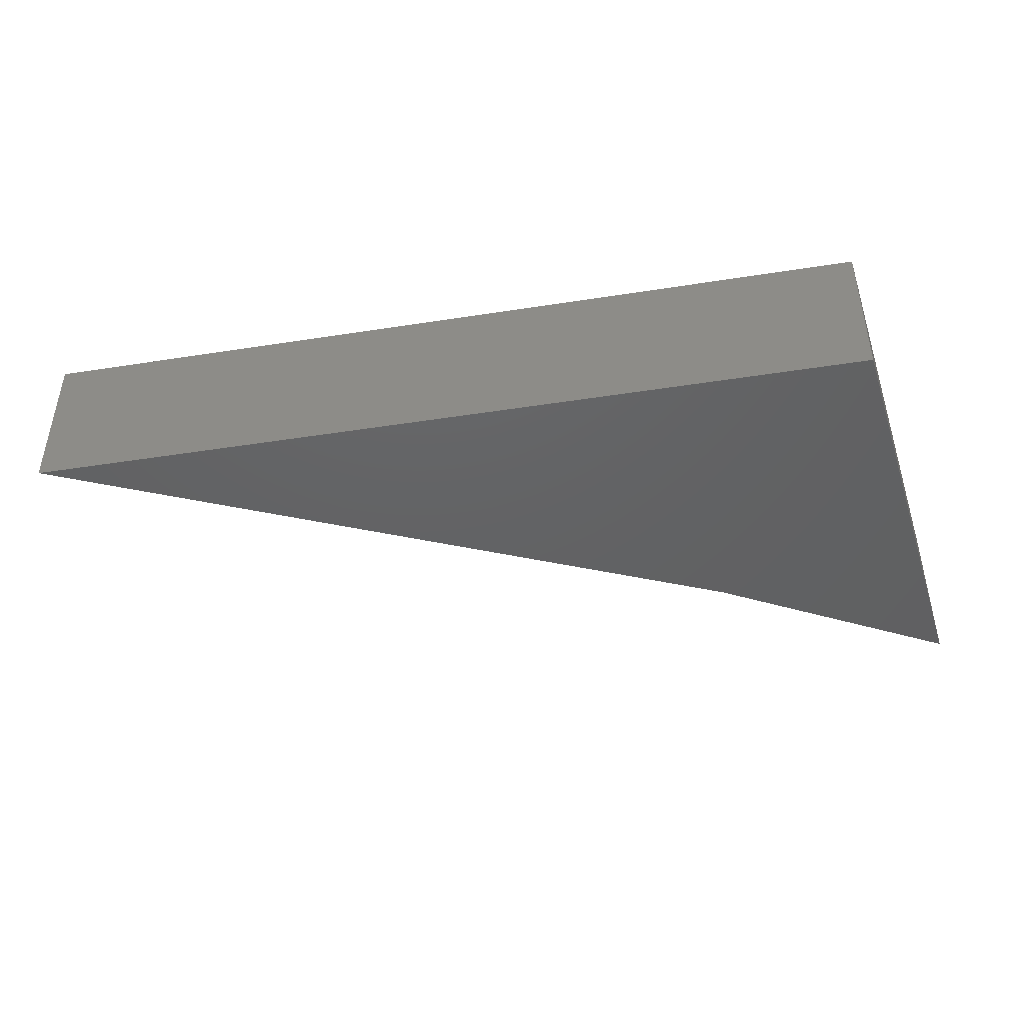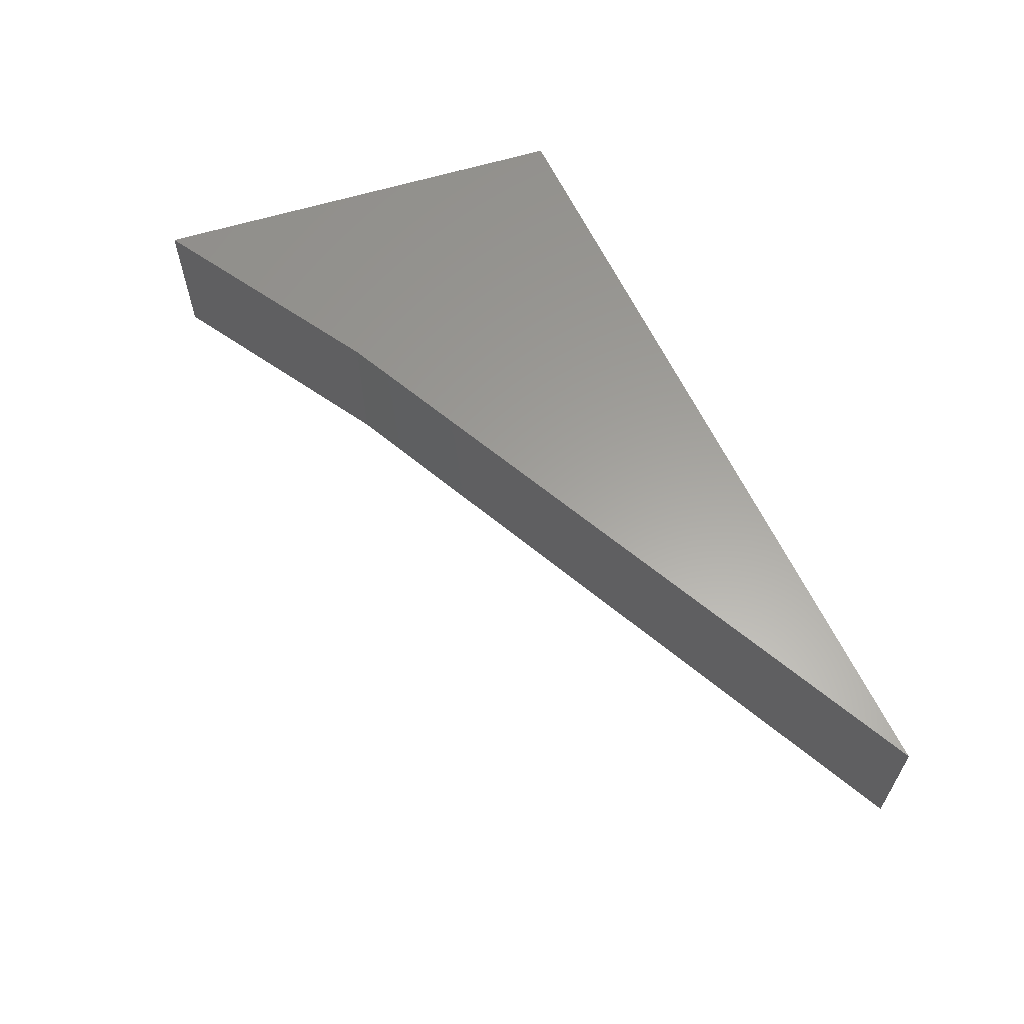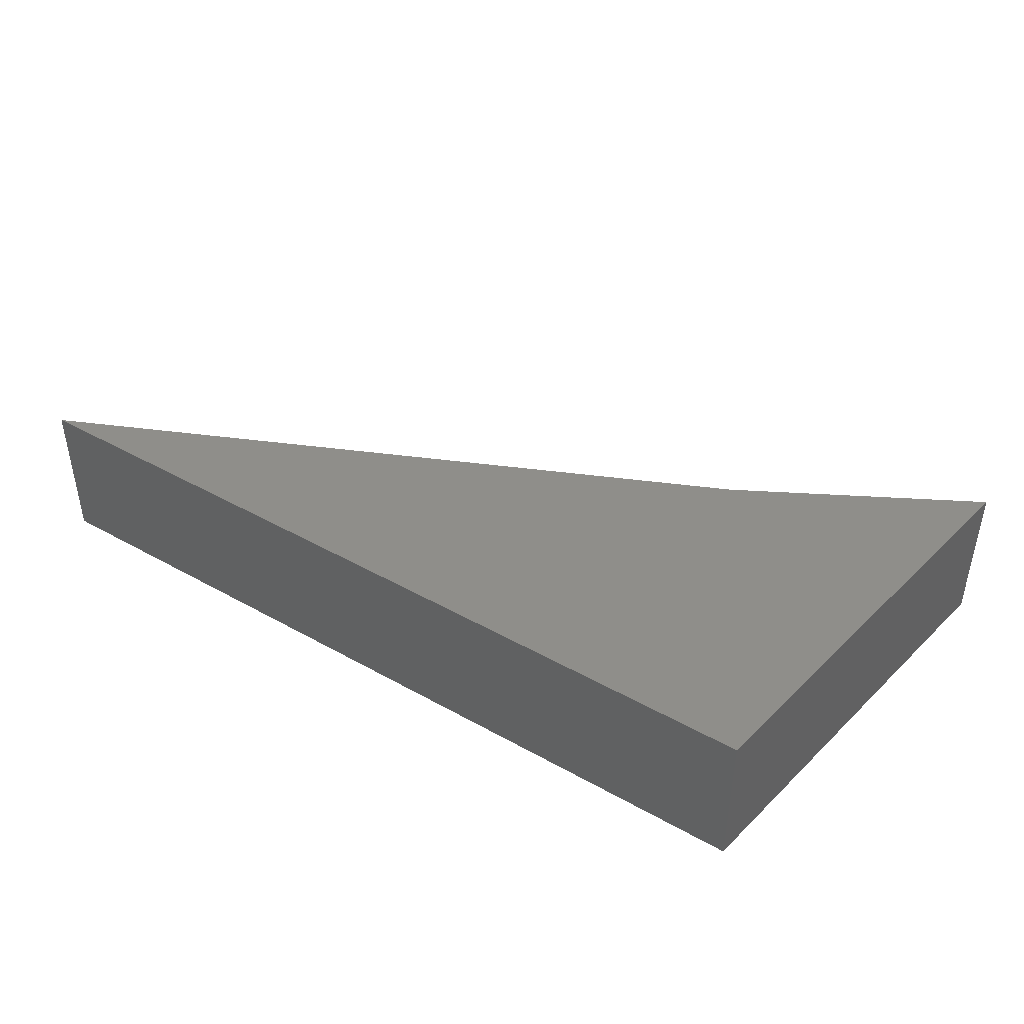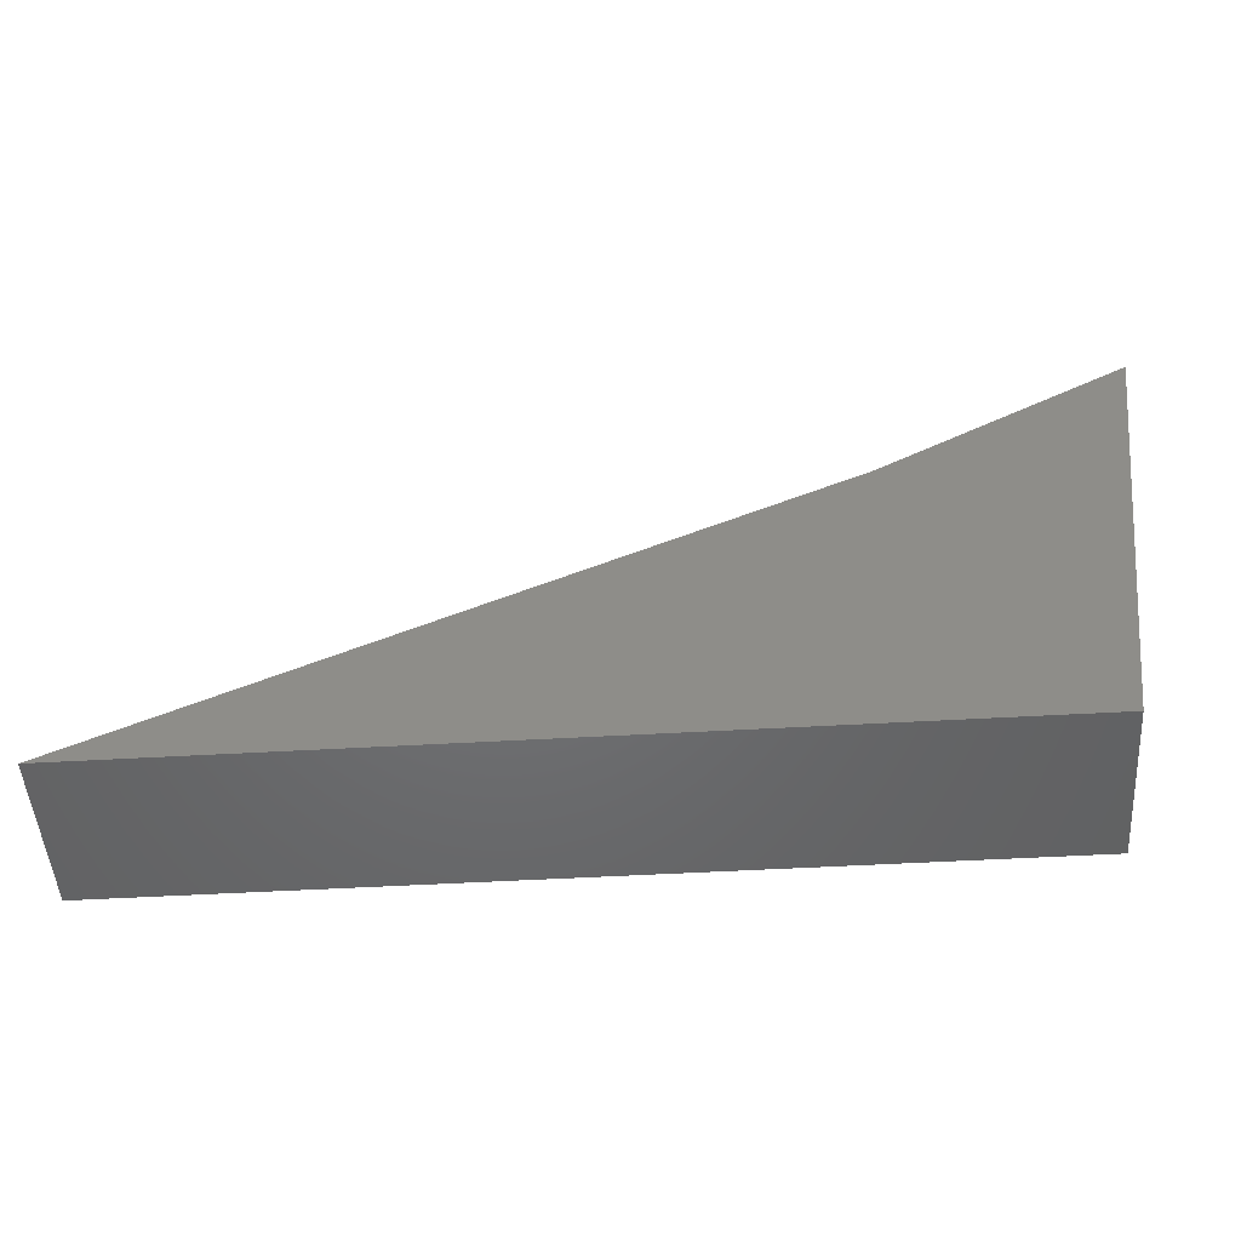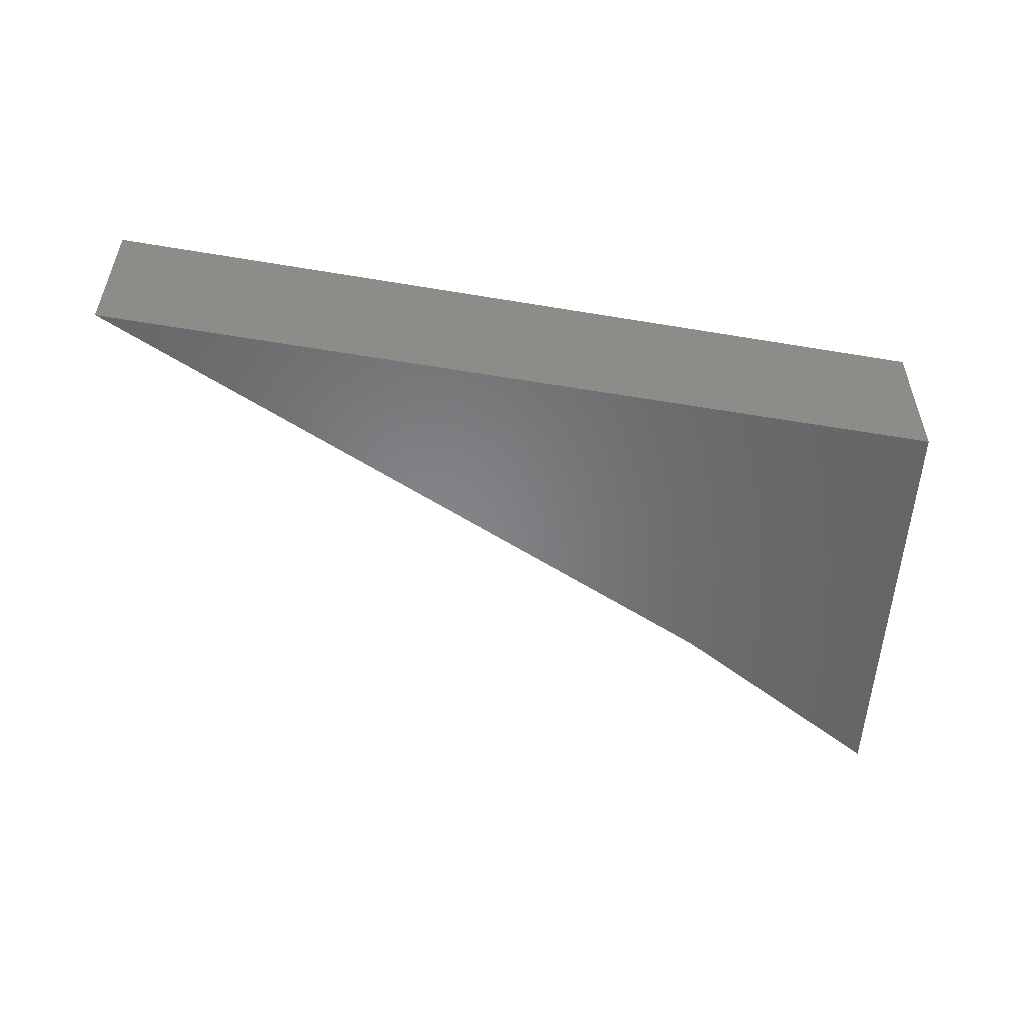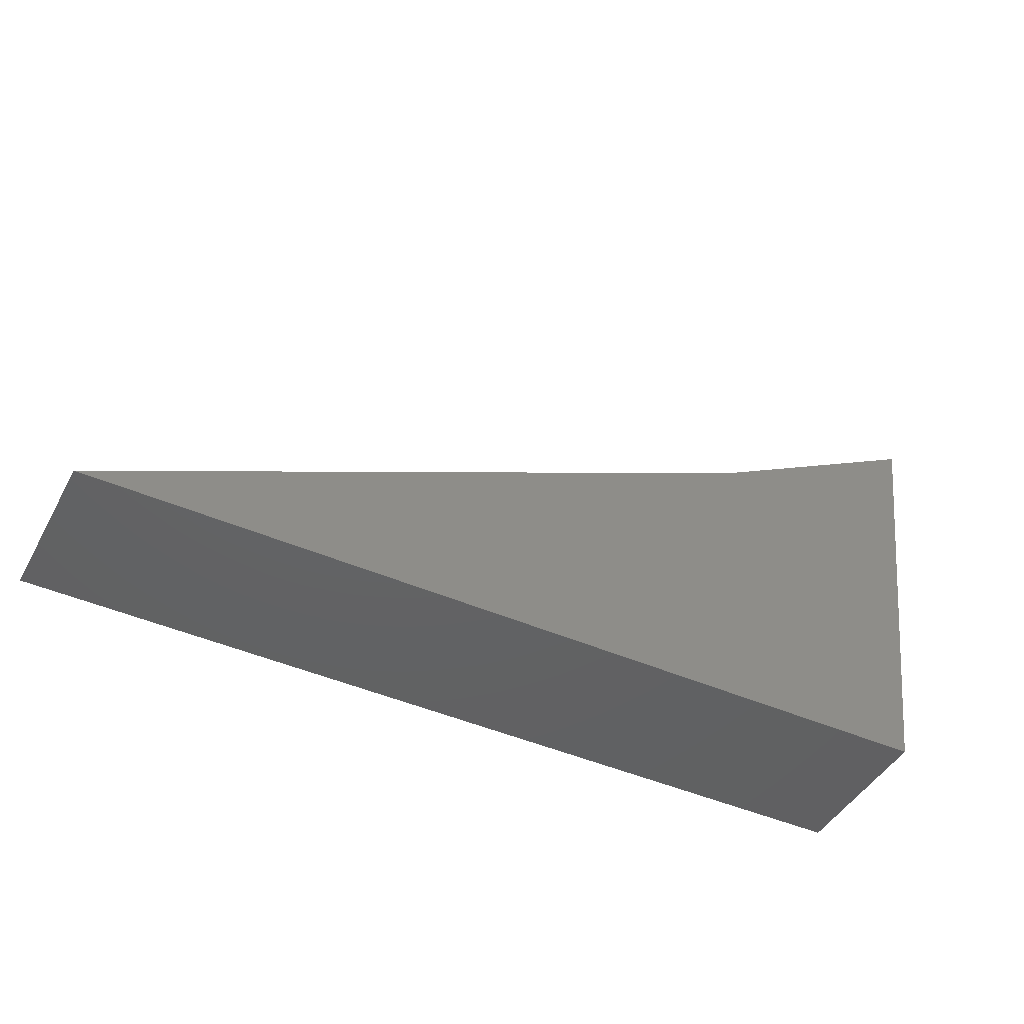
<metadata>
{"format":"stl","ext":"stl","renderer":"f3d","projection":"perspective","resolution":1024,"background":"white","views":[{"elev":-44.3,"azim":10.4,"up":"+Z"},{"elev":61.1,"azim":-114.9,"up":"+Z"},{"elev":42.9,"azim":33.7,"up":"+Z"},{"elev":-49.2,"azim":3.7,"up":"+Y"},{"elev":-53.1,"azim":-10.2,"up":"+Z"},{"elev":-44.5,"azim":-27.1,"up":"+Y"}]}
</metadata>
<code>
# stl→obj: 12 verts, 20 faces
v 0 0 0
v 0.01605 -0.06644 0
v 0.01605 -0.06644 86
v 0 0 86
v 0.1601 0 0
v 0.1601 0 86
v 475 0 0
v 475 0 86
v 507.7 247.8 0
v 507.7 247.8 86
v 376.7 173.7 0
v 376.7 173.7 86
f 1 2 3
f 1 3 4
f 2 5 6
f 2 6 3
f 1 4 6
f 5 1 6
f 5 2 1
f 6 4 3
f 7 6 5
f 7 8 6
f 9 8 7
f 9 10 8
f 11 10 9
f 11 12 10
f 5 12 11
f 5 6 12
f 11 7 5
f 9 7 11
f 12 6 8
f 10 12 8

</code>
